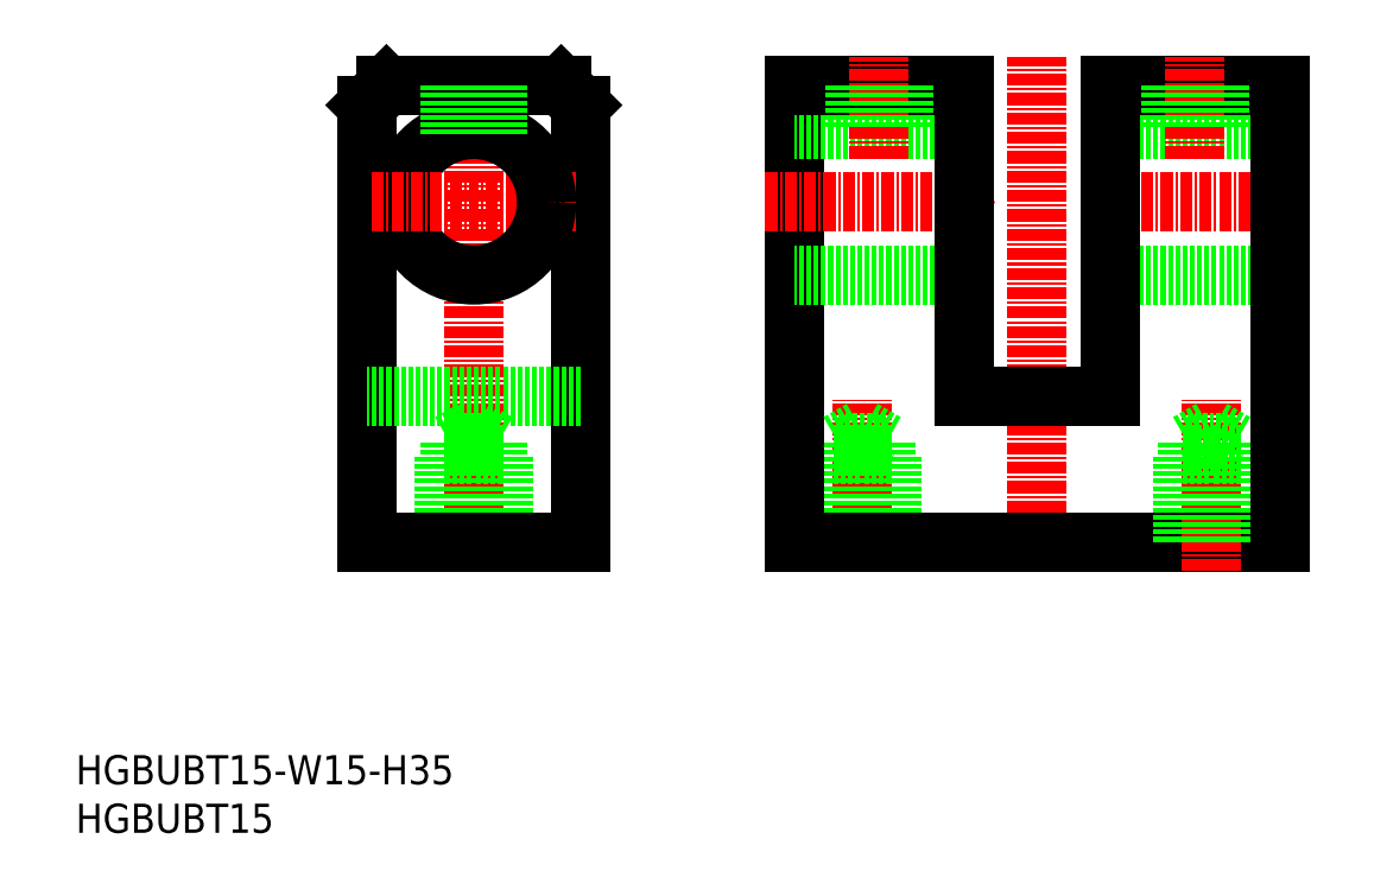
<metadata>
{"format":"dxf","ext":"dxf","renderer":"ezdxf+matplotlib","layout":"modelspace","background":"white","min_lineweight":24,"dpi":150}
</metadata>
<code>
0
SECTION
2
ENTITIES
0
INSERT
8
0
2
*U10
10
0
20
0
30
0
0
INSERT
8
0
2
*U11
10
0
20
0
30
0
0
LINE
8
CENTER
10
127
20
65
30
0
11
103.5
21
65
31
0
0
LINE
8
0
10
106.5
20
57.5
30
0
11
124
21
57.5
31
0
0
LINE
8
0
10
106.5
20
72.5
30
0
11
124
21
72.5
31
0
0
LINE
8
0
10
124
20
77
30
0
11
106.5
21
77
31
0
0
LINE
8
0
10
99
20
30
30
0
11
124
21
30
31
0
0
LINE
8
CENTER
10
41
20
27
30
0
11
41
21
80
31
0
0
LINE
8
CENTER
10
99
20
27
30
0
11
99
21
80
31
0
0
LINE
8
CENTER
10
81
20
27
30
0
11
81
21
44.62
31
0
0
LINE
8
0
10
38
20
30
30
0
11
38
21
39
31
0
0
LINE
8
0
10
44
20
30
30
0
11
44
21
39
31
0
0
LINE
8
0
10
38.54
20
30
30
0
11
38.54
21
40.2
31
0
0
LINE
8
0
10
43.46
20
30
30
0
11
43.46
21
40.2
31
0
0
LINE
8
0
10
84
20
30
30
0
11
84
21
39
31
0
0
LINE
8
0
10
78
20
30
30
0
11
78
21
39
31
0
0
LINE
8
0
10
83.46
20
30
30
0
11
83.46
21
40.2
31
0
0
LINE
8
0
10
78.54
20
30
30
0
11
78.54
21
40.2
31
0
0
LINE
8
0
10
74
20
30
30
0
11
74
21
77
31
0
0
LINE
8
0
10
30
20
30
30
0
11
30
21
75
31
0
0
LINE
8
0
10
52
20
30
30
0
11
52
21
75
31
0
0
LINE
8
0
10
41
20
30
30
0
11
52
21
30
31
0
0
LINE
8
0
10
41
20
30
30
0
11
30
21
30
31
0
0
LINE
8
0
10
99
20
30
30
0
11
74
21
30
31
0
0
LINE
8
CENTER
10
51.5
20
65
30
0
11
41
21
65
31
0
0
LINE
8
0
10
52
20
45
30
0
11
30
21
45
31
0
0
LINE
8
0
10
43.46
20
40.2
30
0
11
41
21
41.62
31
0
0
LINE
8
0
10
43.46
20
40.2
30
0
11
41
21
40.2
31
0
0
LINE
8
0
10
44
20
39
30
0
11
41
21
39
31
0
0
LINE
8
0
10
50
20
77
30
0
11
41
21
77
31
0
0
CIRCLE
8
0
10
41
20
65
30
0
40
7.5
0
LINE
8
0
10
38.54
20
40.2
30
0
11
41
21
41.62
31
0
0
LINE
8
0
10
38.54
20
40.2
30
0
11
41
21
40.2
31
0
0
LINE
8
0
10
38
20
39
30
0
11
41
21
39
31
0
0
LINE
8
CENTER
10
30.5
20
65
30
0
11
41
21
65
31
0
0
LINE
8
0
10
32
20
77
30
0
11
41
21
77
31
0
0
LINE
8
0
10
30
20
75
30
0
11
32
21
77
31
0
0
LINE
8
CENTER
10
71
20
65
30
0
11
94.5
21
65
31
0
0
LINE
8
0
10
91.5
20
72.5
30
0
11
74
21
72.5
31
0
0
LINE
8
0
10
91.5
20
57.5
30
0
11
74
21
57.5
31
0
0
LINE
8
0
10
74
20
77
30
0
11
91.5
21
77
31
0
0
LINE
8
0
10
52
20
75
30
0
11
50
21
77
31
0
0
LINE
8
0
10
91.5
20
77
30
0
11
91.5
21
45
31
0
0
LINE
8
0
10
106.5
20
77
30
0
11
106.5
21
45
31
0
0
LINE
8
0
10
91.5
20
45
30
0
11
99
21
45
31
0
0
LINE
8
0
10
83.46
20
40.2
30
0
11
81
21
41.62
31
0
0
LINE
8
0
10
78.54
20
40.2
30
0
11
81
21
41.62
31
0
0
LINE
8
0
10
78.54
20
40.2
30
0
11
81
21
40.2
31
0
0
LINE
8
0
10
78
20
39
30
0
11
81
21
39
31
0
0
LINE
8
0
10
83.46
20
40.2
30
0
11
81
21
40.2
31
0
0
LINE
8
0
10
84
20
39
30
0
11
81
21
39
31
0
0
LINE
8
0
10
106.5
20
45
30
0
11
99
21
45
31
0
0
LINE
8
CENTER
10
117
20
27
30
0
11
117
21
44.62
31
0
0
LINE
8
0
10
114
20
30
30
0
11
114
21
39
31
0
0
LINE
8
0
10
120
20
30
30
0
11
120
21
39
31
0
0
LINE
8
0
10
119.5
20
30
30
0
11
119.5
21
40.2
31
0
0
LINE
8
0
10
114.5
20
30
30
0
11
114.5
21
40.2
31
0
0
LINE
8
0
10
124
20
30
30
0
11
124
21
77
31
0
0
LINE
8
0
10
119.5
20
40.2
30
0
11
117
21
41.62
31
0
0
LINE
8
0
10
119.5
20
40.2
30
0
11
117
21
40.2
31
0
0
LINE
8
0
10
120
20
39
30
0
11
117
21
39
31
0
0
LINE
8
0
10
114.5
20
40.2
30
0
11
117
21
41.62
31
0
0
LINE
8
0
10
114
20
39
30
0
11
117
21
39
31
0
0
LINE
8
0
10
114.5
20
40.2
30
0
11
117
21
40.2
31
0
0
LINE
8
0
10
38.5
20
77
30
0
11
38.5
21
72.07
31
0
0
LINE
8
0
10
43.5
20
77
30
0
11
43.5
21
72.07
31
0
0
LINE
8
0
10
43.07
20
77
30
0
11
43.07
21
72.21
31
0
0
LINE
8
0
10
38.93
20
77
30
0
11
38.93
21
72.21
31
0
0
LINE
8
CENTER
10
82.75
20
69.5
30
0
11
82.75
21
80
31
0
0
LINE
8
0
10
80.25
20
77
30
0
11
80.25
21
72.5
31
0
0
LINE
8
0
10
85.25
20
77
30
0
11
85.25
21
72.5
31
0
0
LINE
8
0
10
84.82
20
77
30
0
11
84.82
21
72.5
31
0
0
LINE
8
0
10
80.68
20
77
30
0
11
80.68
21
72.5
31
0
0
LINE
8
CENTER
10
115.2
20
69.5
30
0
11
115.2
21
80
31
0
0
LINE
8
0
10
112.7
20
77
30
0
11
112.7
21
72.5
31
0
0
LINE
8
0
10
117.7
20
77
30
0
11
117.7
21
72.5
31
0
0
LINE
8
0
10
117.3
20
77
30
0
11
117.3
21
72.5
31
0
0
LINE
8
0
10
113.2
20
77
30
0
11
113.2
21
72.5
31
0
0
ENDSEC
0
EOF

</code>
